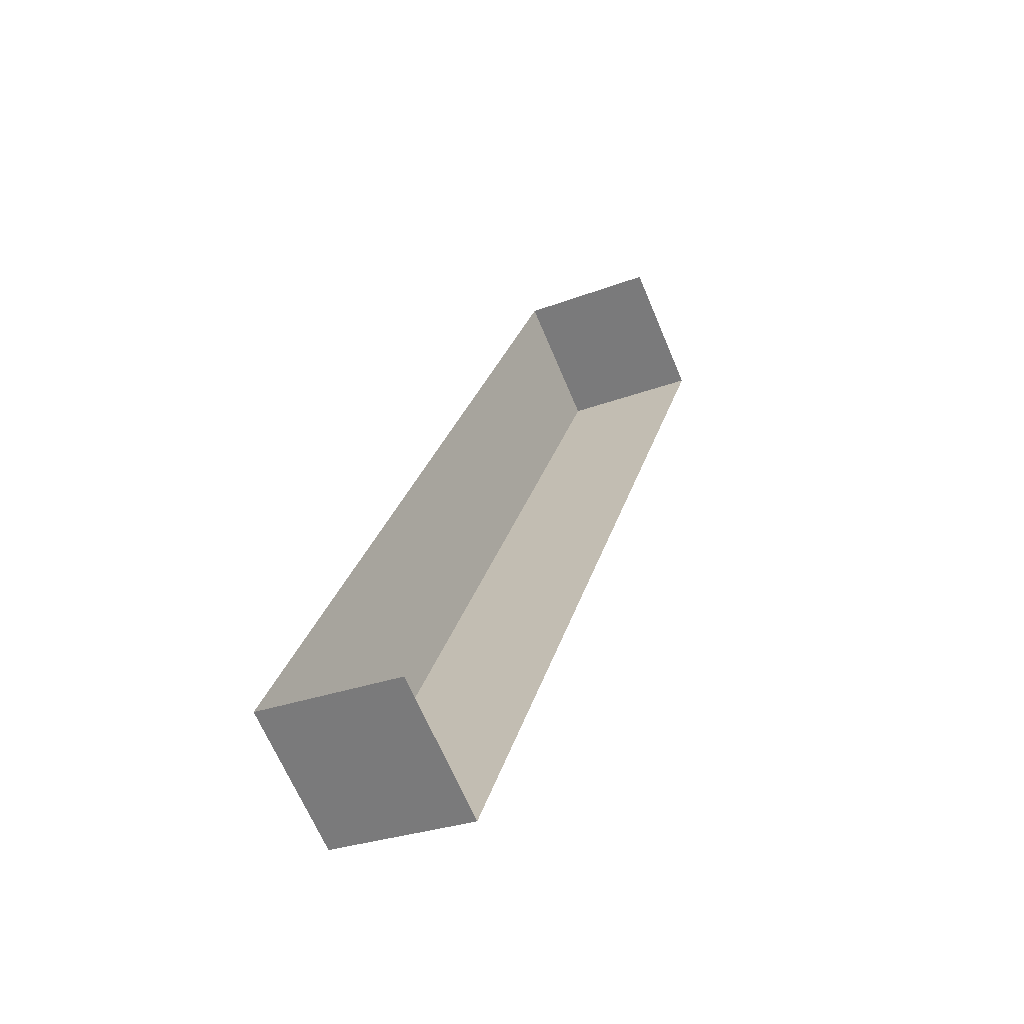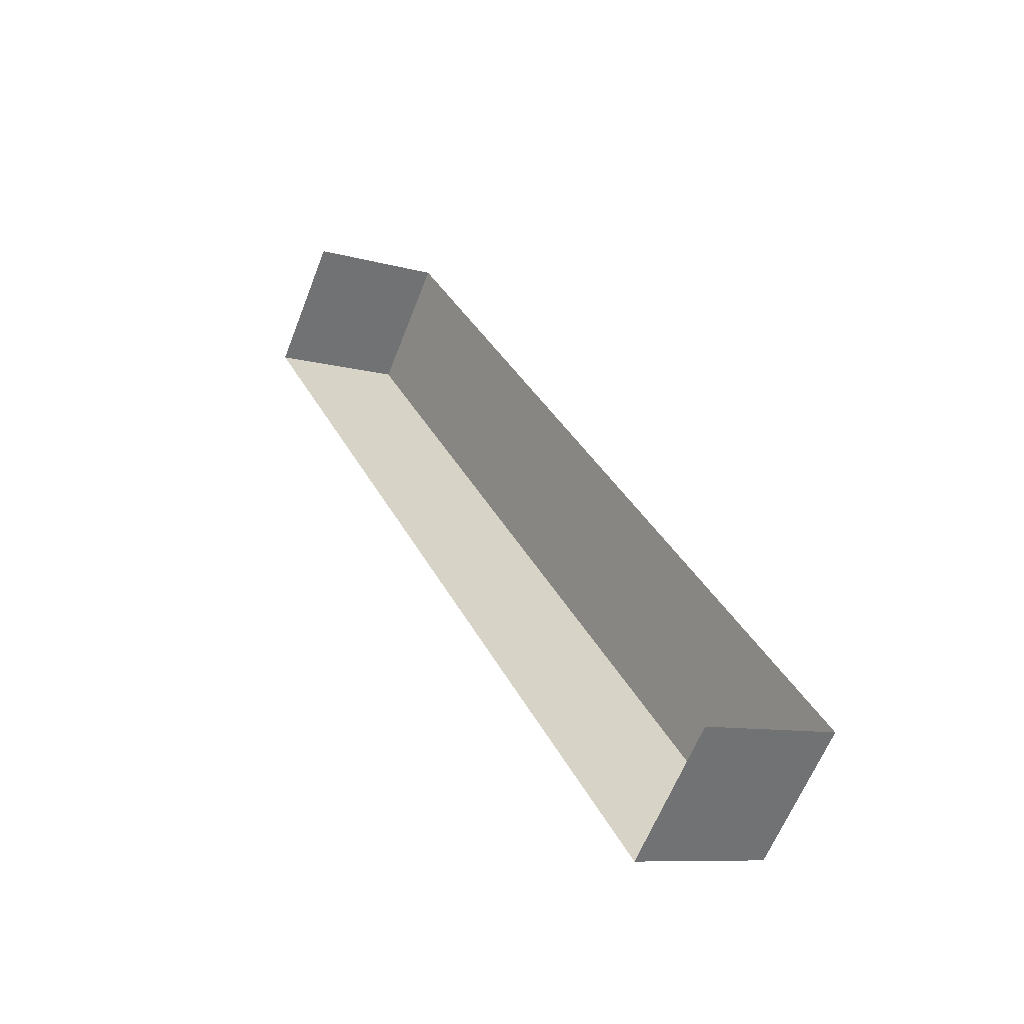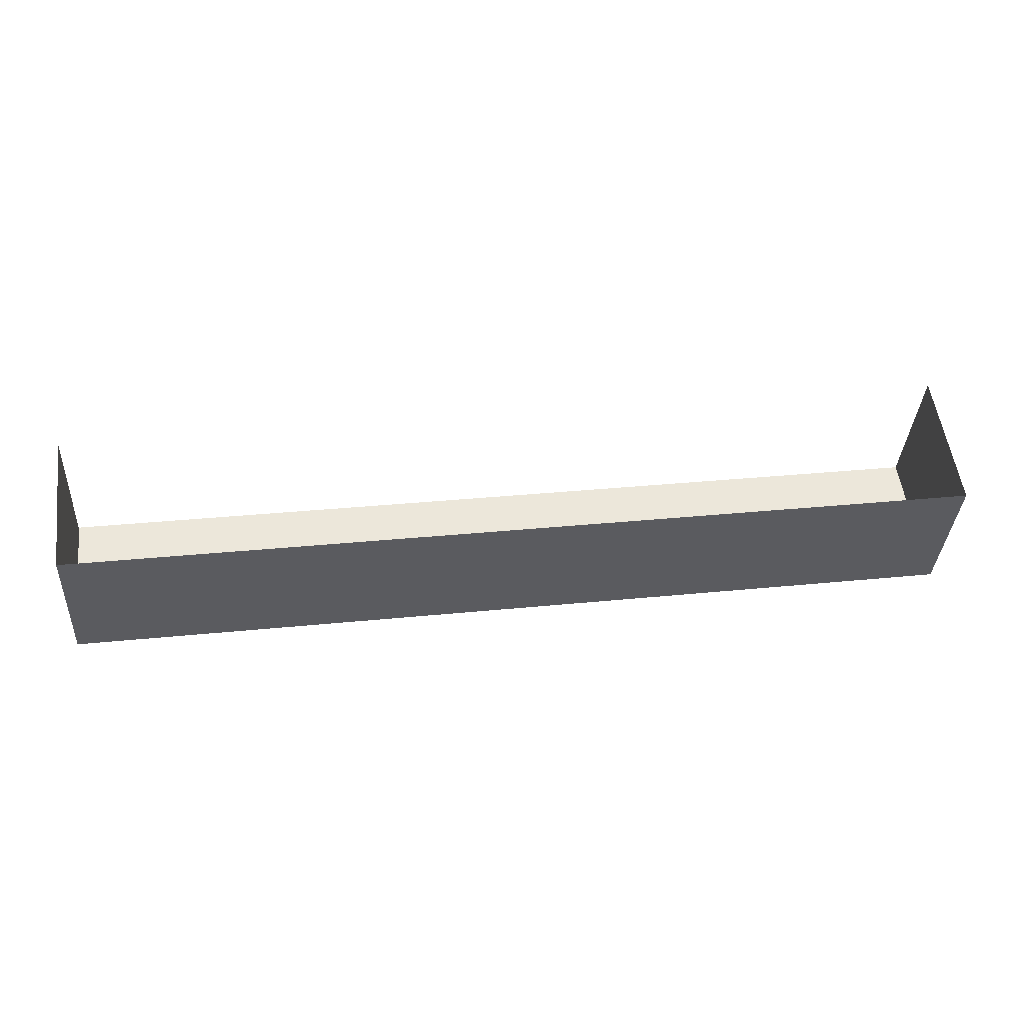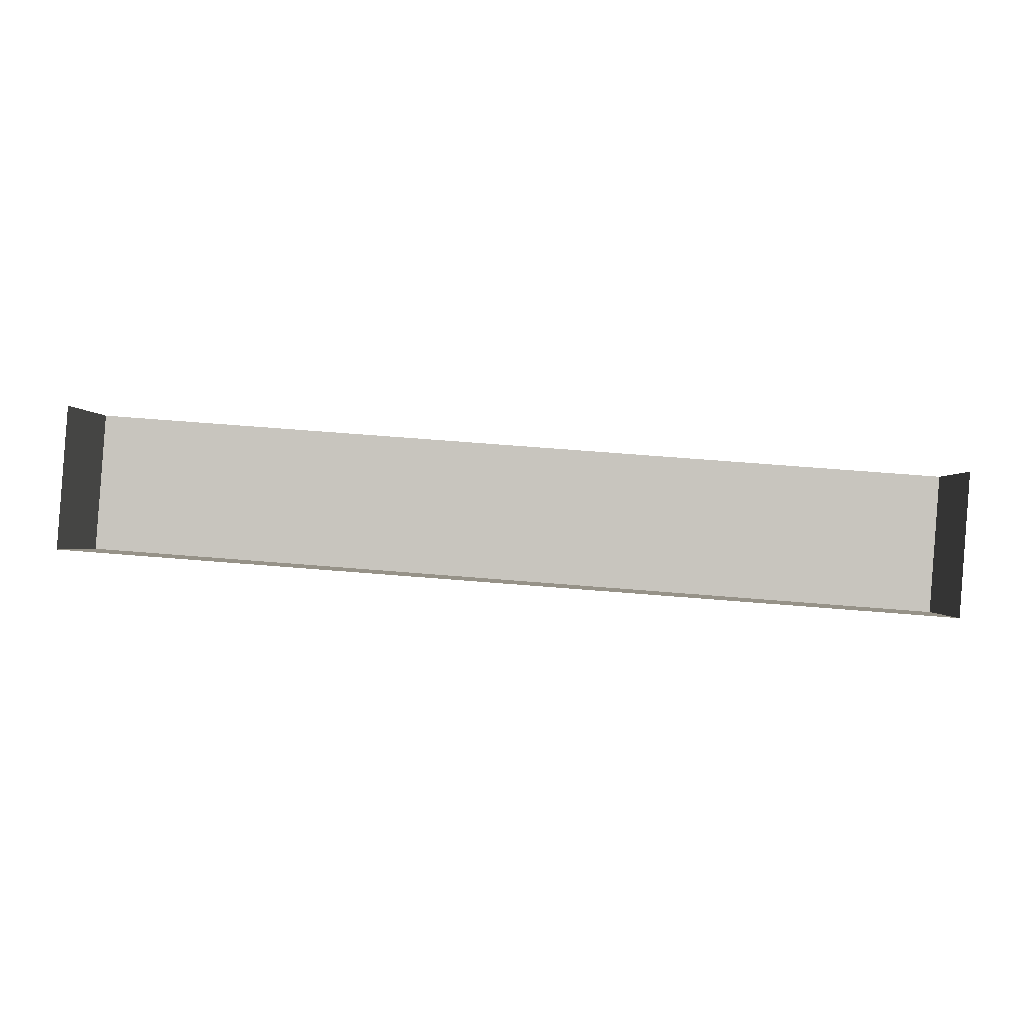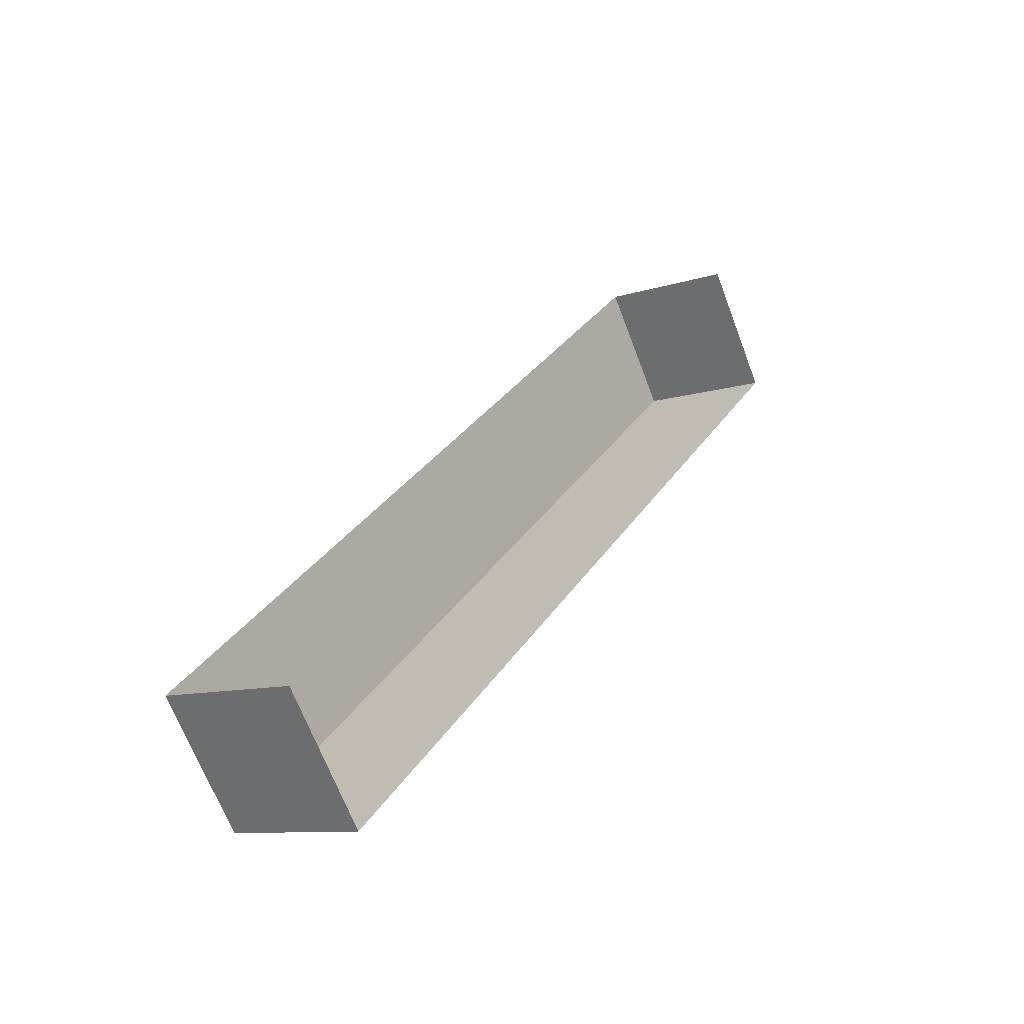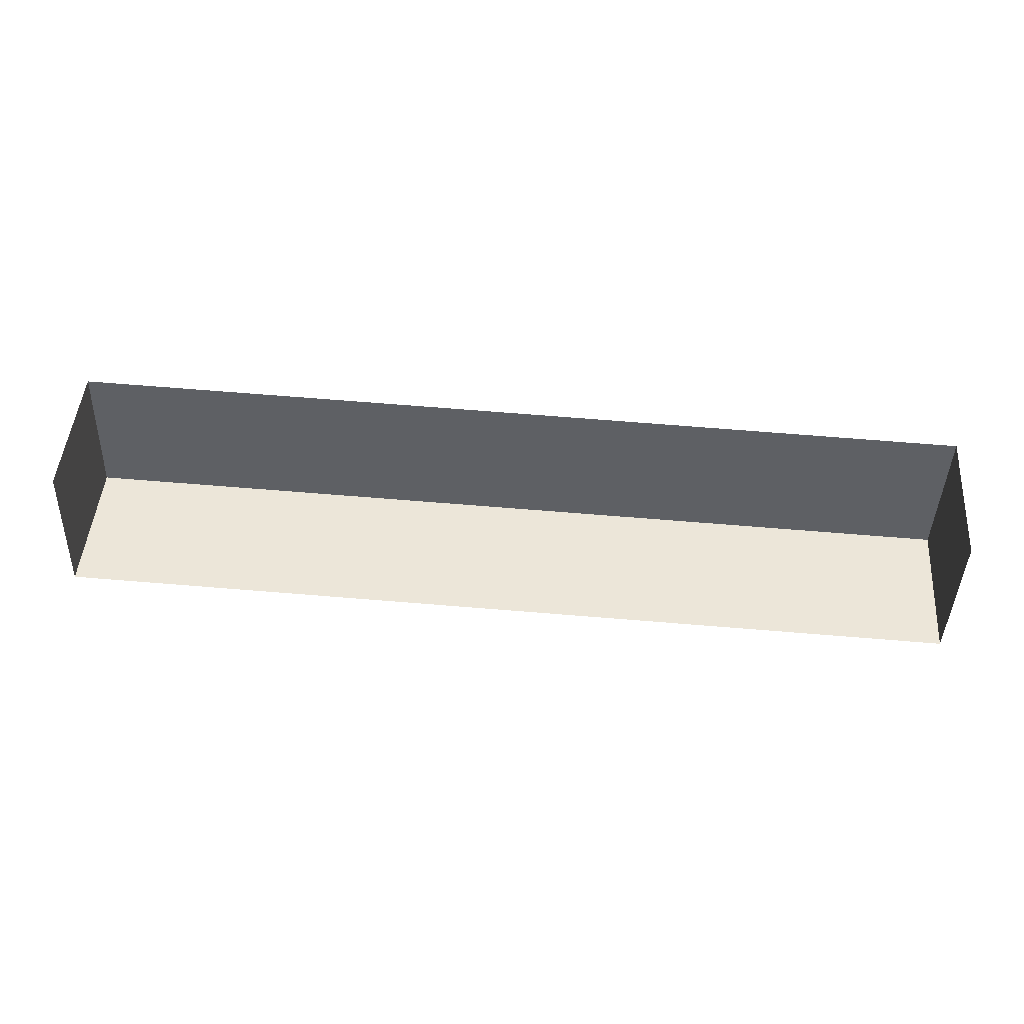
<metadata>
{"format":"obj","ext":"obj","renderer":"f3d","projection":"perspective","resolution":1024,"background":"white","views":[{"elev":28.7,"azim":105.5,"up":"+Z"},{"elev":36.2,"azim":-114.9,"up":"+Z"},{"elev":30.6,"azim":-8.4,"up":"+Z"},{"elev":65.2,"azim":4.7,"up":"+Z"},{"elev":32.2,"azim":118.1,"up":"+Z"},{"elev":71.1,"azim":-175.4,"up":"+Z"}]}
</metadata>
<code>
o #ID1127
v 0.08038 -0.5003 0.6953
v 0.08038 -0.4758 0.686
v 0.08038 -0.4833 0.7029
v 0.08038 -0.4928 0.6784
v 0.08038 -0.4928 0.6784
v 0.08038 -0.5003 0.6953
v 0.08038 -0.4758 0.686
v 0.08038 -0.4833 0.7029
v -0.03544 -0.4758 0.686
v 0.08038 -0.4928 0.6784
v -0.03544 -0.4928 0.6784
v 0.08038 -0.4758 0.686
v 0.08038 -0.4758 0.686
v -0.03544 -0.4758 0.686
v 0.08038 -0.4928 0.6784
v -0.03544 -0.4928 0.6784
v 0.08038 -0.4928 0.6784
v -0.03544 -0.5003 0.6953
v -0.03544 -0.4928 0.6784
v 0.08038 -0.5003 0.6953
v 0.08038 -0.5003 0.6953
v 0.08038 -0.4928 0.6784
v -0.03544 -0.5003 0.6953
v -0.03544 -0.4928 0.6784
v -0.03544 -0.4758 0.686
v -0.03544 -0.5003 0.6953
v -0.03544 -0.4833 0.7029
v -0.03544 -0.4928 0.6784
v -0.03544 -0.4928 0.6784
v -0.03544 -0.4758 0.686
v -0.03544 -0.5003 0.6953
v -0.03544 -0.4833 0.7029
f 1 2 3
f 2 1 4
f 9 10 11
f 10 9 12
f 17 18 19
f 18 17 20
f 25 26 27
f 26 25 28
f 5 6 7
f 8 7 6
f 13 14 15
f 16 15 14
f 21 22 23
f 24 23 22
f 29 30 31
f 32 31 30

</code>
